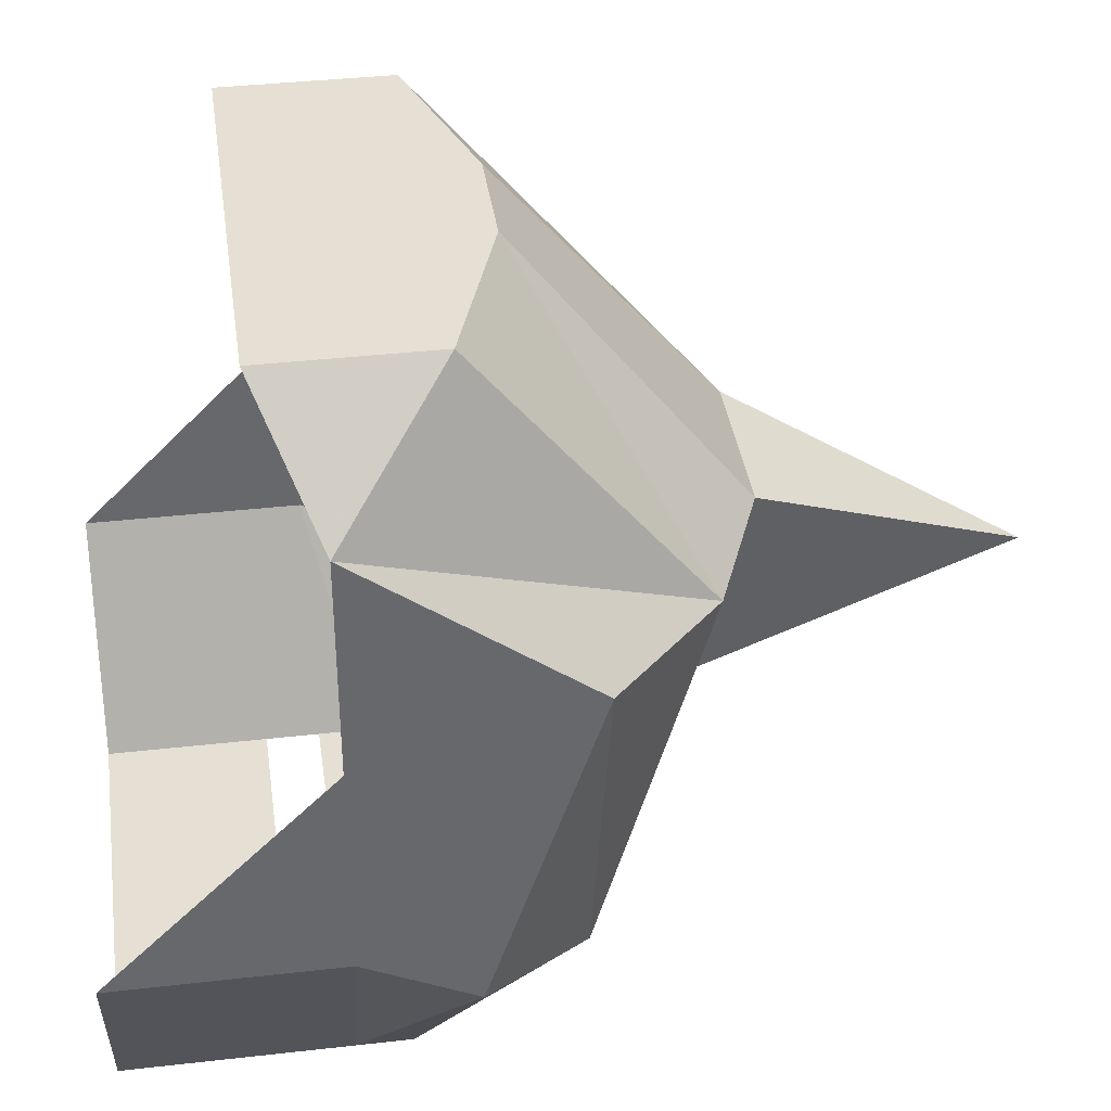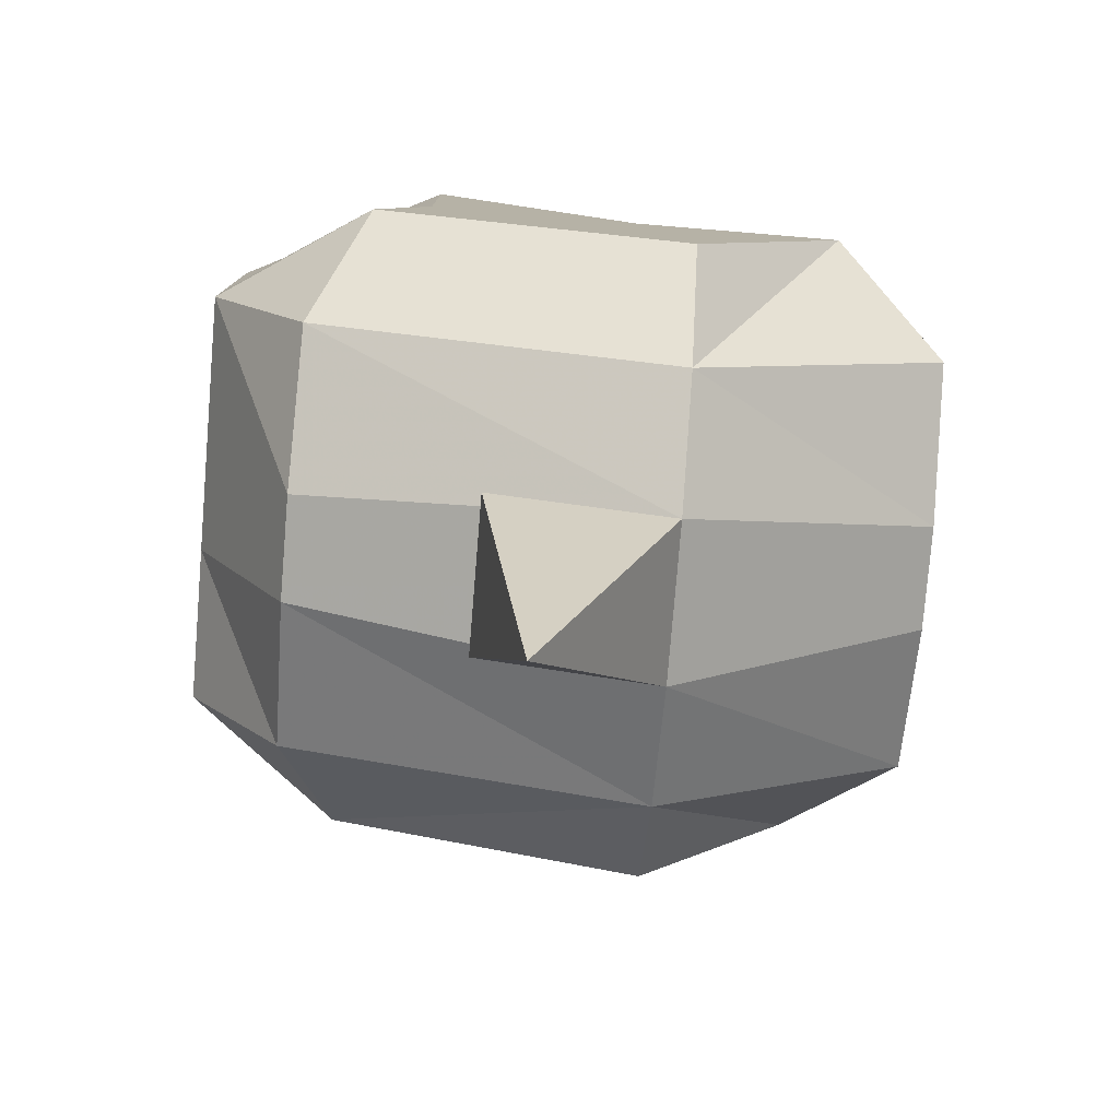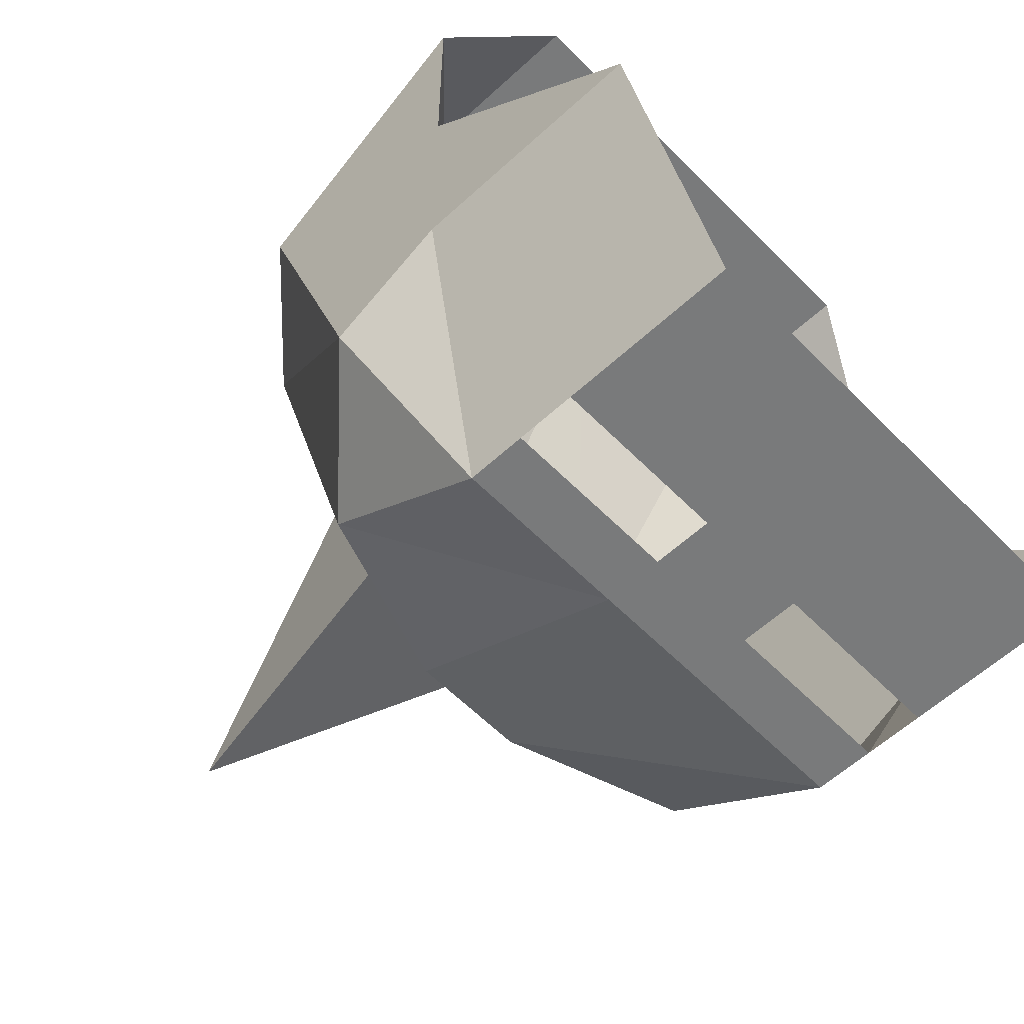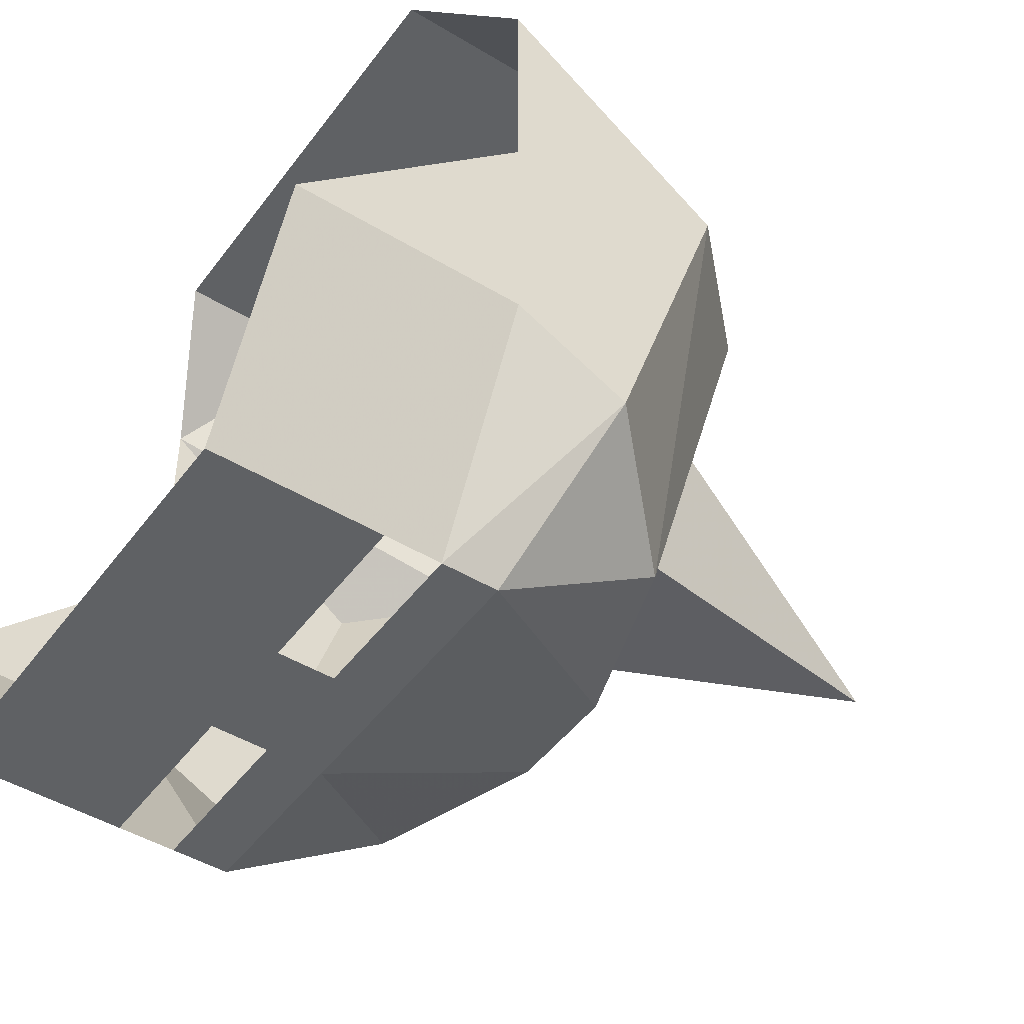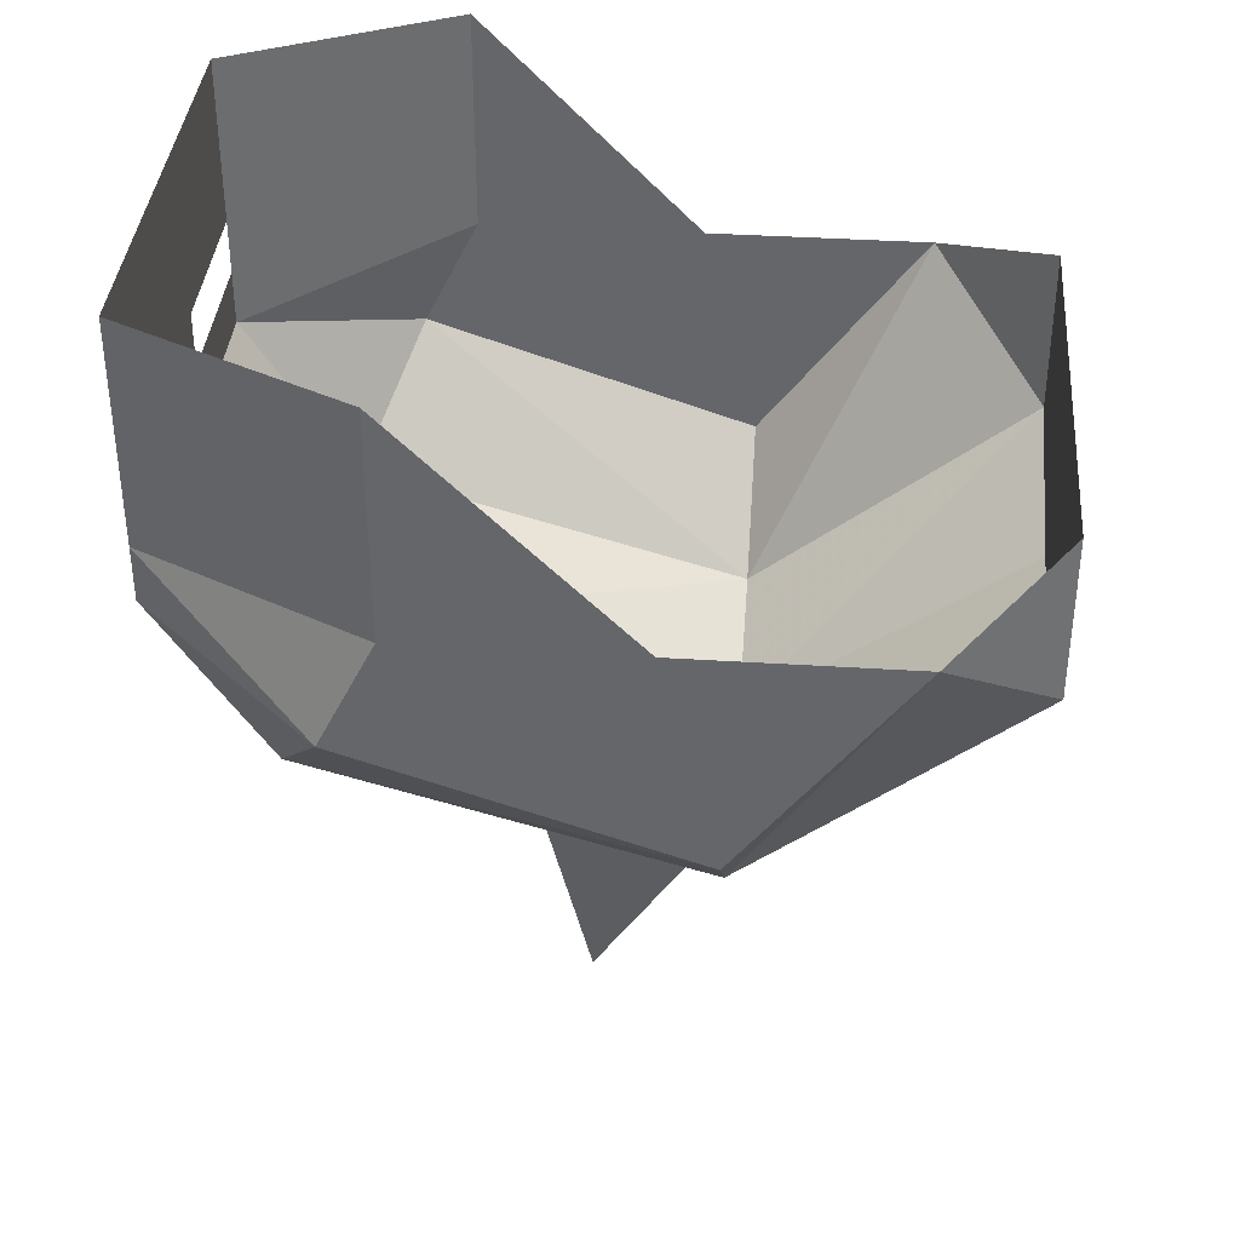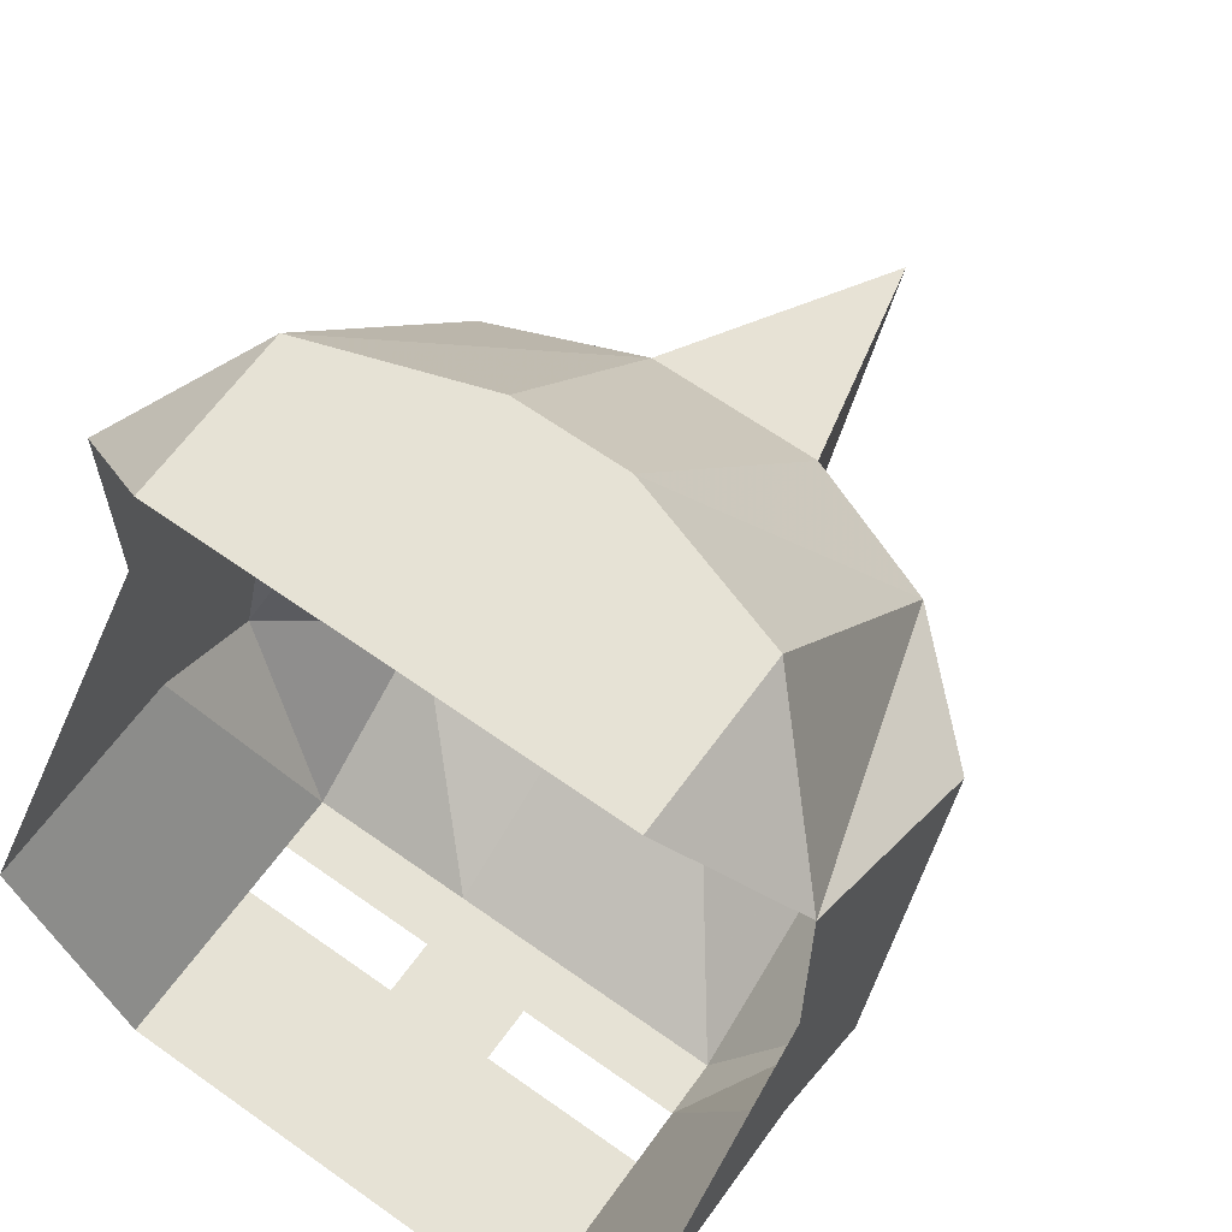
<metadata>
{"format":"obj","ext":"obj","renderer":"f3d","projection":"perspective","resolution":1024,"background":"white","views":[{"elev":38.1,"azim":-98.2,"up":"+Z"},{"elev":-78.4,"azim":-94.7,"up":"+Y"},{"elev":-58.0,"azim":133.7,"up":"+Z"},{"elev":-46.7,"azim":-124.5,"up":"+Z"},{"elev":37.6,"azim":-85.3,"up":"+Y"},{"elev":63.9,"azim":-144.3,"up":"+Z"}]}
</metadata>
<code>
v -0.02344 -1.219 -0.03125
v -0.02344 -1.203 -0.08594
v 0 -1.297 -0.07031
v 0.02344 -1.219 -0.03125
v 0.01562 -1.156 0.04688
v -0.01562 -1.156 0.04688
v -0.0625 -1.203 -0.03125
v -0.0625 -1.172 -0.1406
v -0.01562 -1.188 -0.1406
v 0.01562 -1.188 -0.1406
v 0.0625 -1.203 -0.03125
v 0.0625 -1.141 0.04688
v 0.0625 -1.094 0.04688
v 0.01562 -1.094 0.04688
v -0.01562 -1.094 0.04688
v -0.0625 -1.141 0.04688
v -0.09375 -1.109 0.01562
v -0.09375 -1.172 -0.03125
v -0.09375 -1.141 -0.125
v -0.0625 -1.125 -0.1719
v -0.01562 -1.125 -0.1719
v 0.01562 -1.125 -0.1719
v 0.0625 -1.172 -0.1406
v 0.09375 -1.141 -0.125
v 0.09375 -1.172 -0.03125
v 0.09375 -1.109 0.01562
v 0.02344 -1.203 -0.08594
v 0.01562 -1.109 -0.1719
v 0.0625 -1.109 -0.1719
v 0.0625 -1.125 -0.1719
v -0.01562 -1.109 -0.1719
v -0.01562 -1.094 -0.1719
v 0.01562 -1.094 -0.1719
v -0.01562 -1.047 -0.1719
v 0.01562 -1.047 -0.1719
v 0.0625 -1.094 -0.1719
v 0.0625 -1.047 -0.1719
v 0.09375 -1.047 -0.1094
v 0.09375 -1.109 -0.1094
v 0.09375 -1.109 -0.04688
v -0.0625 -1.109 -0.1719
v -0.0625 -1.094 0.04688
v -0.09375 -1.109 -0.04688
v -0.09375 -1.109 -0.1094
v -0.0625 -1.047 -0.1719
v -0.0625 -1.094 -0.1719
v -0.09375 -1.047 -0.1094
f 1 2 3
f 1 3 4
f 2 27 3
f 3 27 4
f 1 4 5
f 1 5 6
f 1 6 7
f 1 7 8
f 1 8 9
f 1 9 4
f 4 9 10
f 4 10 11
f 4 11 12
f 4 12 5
f 5 12 13
f 5 13 14
f 5 14 6
f 6 14 15
f 6 15 16
f 6 16 7
f 7 16 17
f 7 17 18
f 7 18 8
f 8 18 19
f 8 19 20
f 8 20 9
f 9 20 21
f 9 21 10
f 10 21 22
f 10 22 23
f 10 23 11
f 11 23 24
f 11 24 25
f 11 25 26
f 11 26 12
f 12 26 13
f 28 29 30
f 28 30 22
f 28 22 21
f 28 21 31
f 28 31 32
f 28 32 33
f 33 32 34
f 33 34 35
f 33 35 36
f 36 35 37
f 36 37 38
f 36 38 29
f 29 38 39
f 29 39 30
f 30 39 24
f 30 24 23
f 30 23 22
f 25 40 26
f 40 25 24
f 40 24 39
f 40 39 38
f 21 20 41
f 21 41 31
f 15 42 16
f 16 42 17
f 17 43 18
f 18 43 19
f 19 43 44
f 19 44 41
f 19 41 20
f 45 34 32
f 45 32 46
f 45 46 47
f 47 46 44
f 47 44 43
f 44 46 41

</code>
